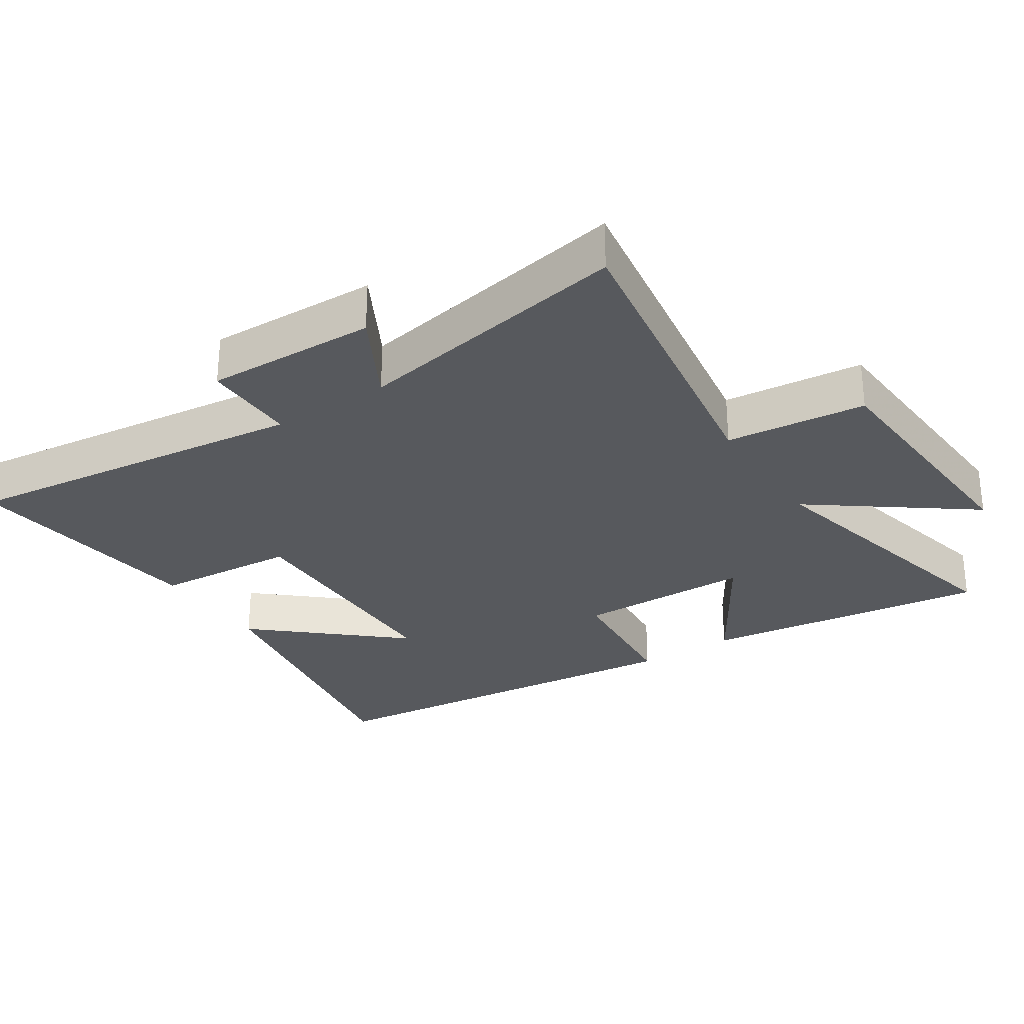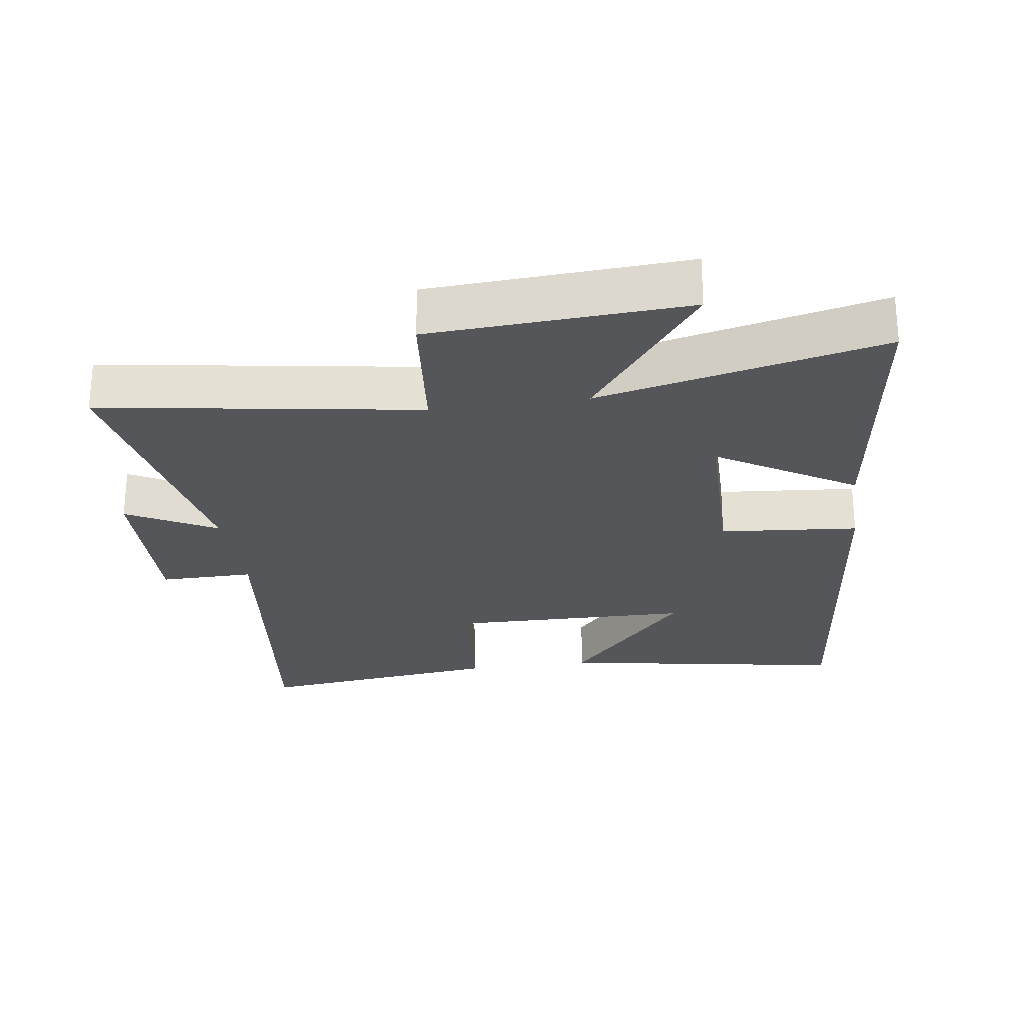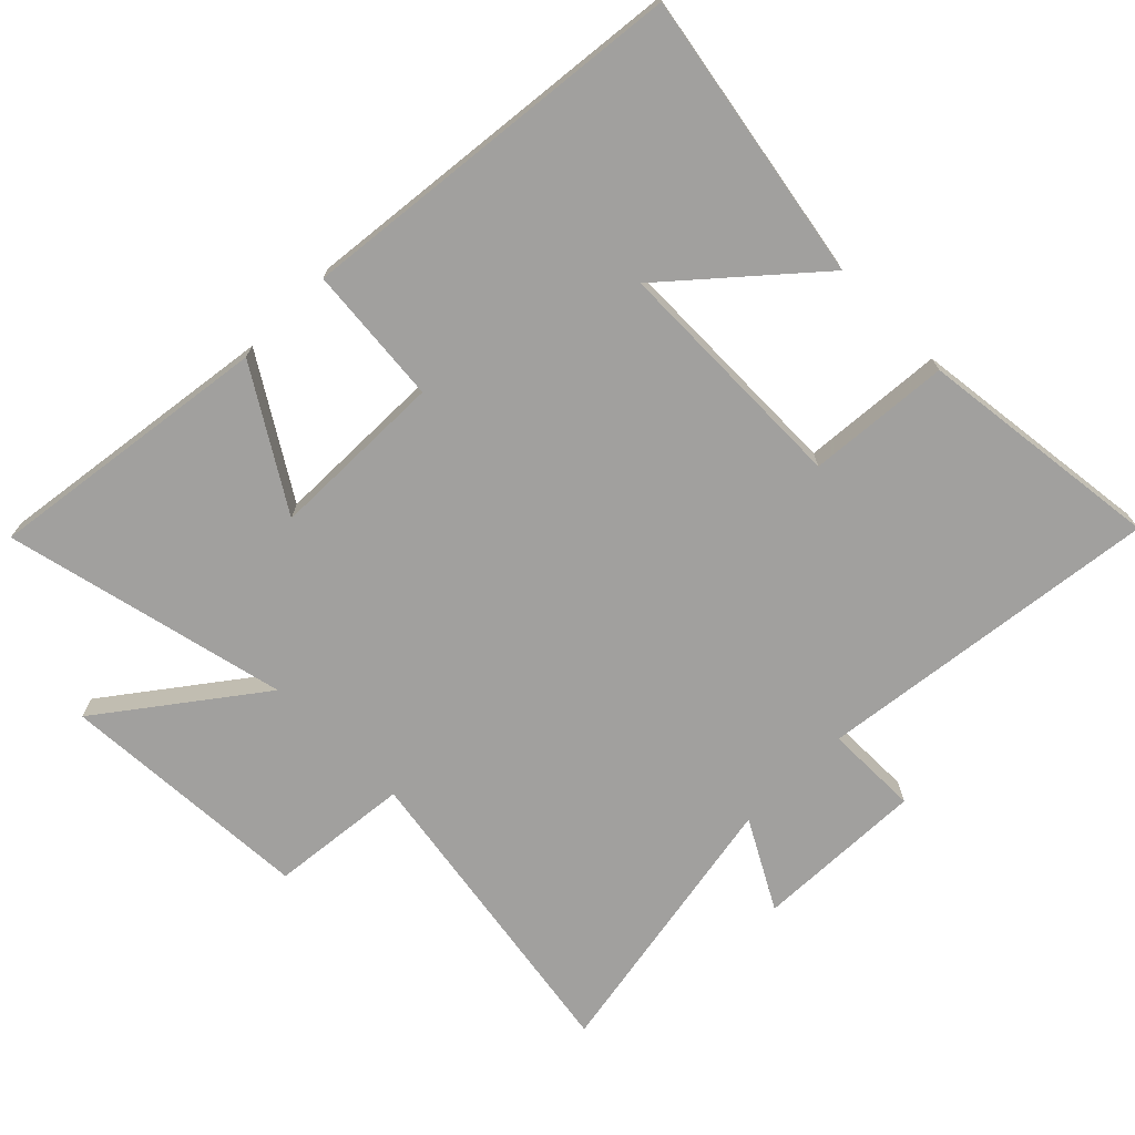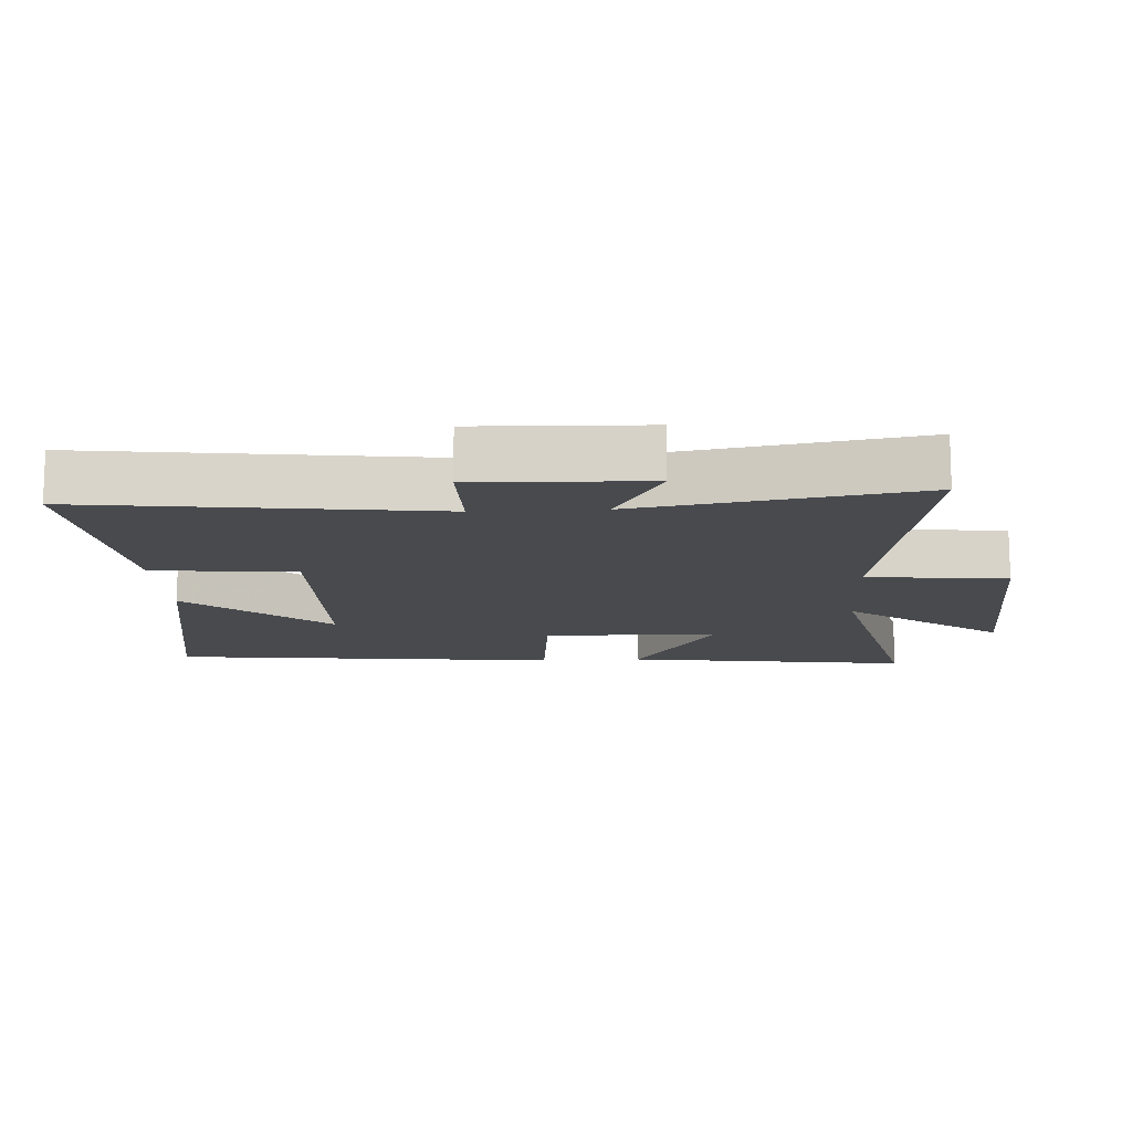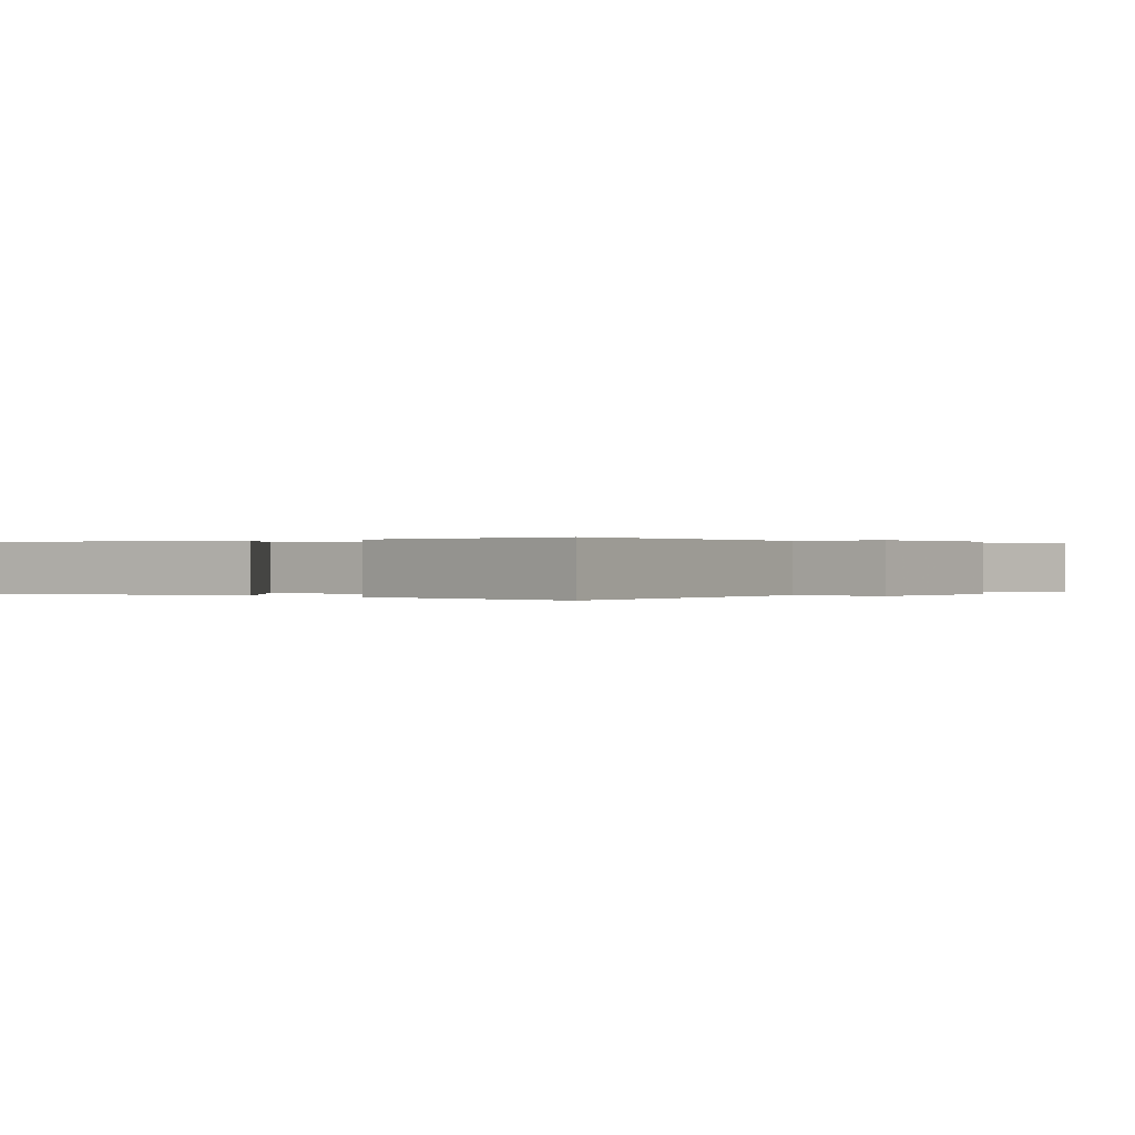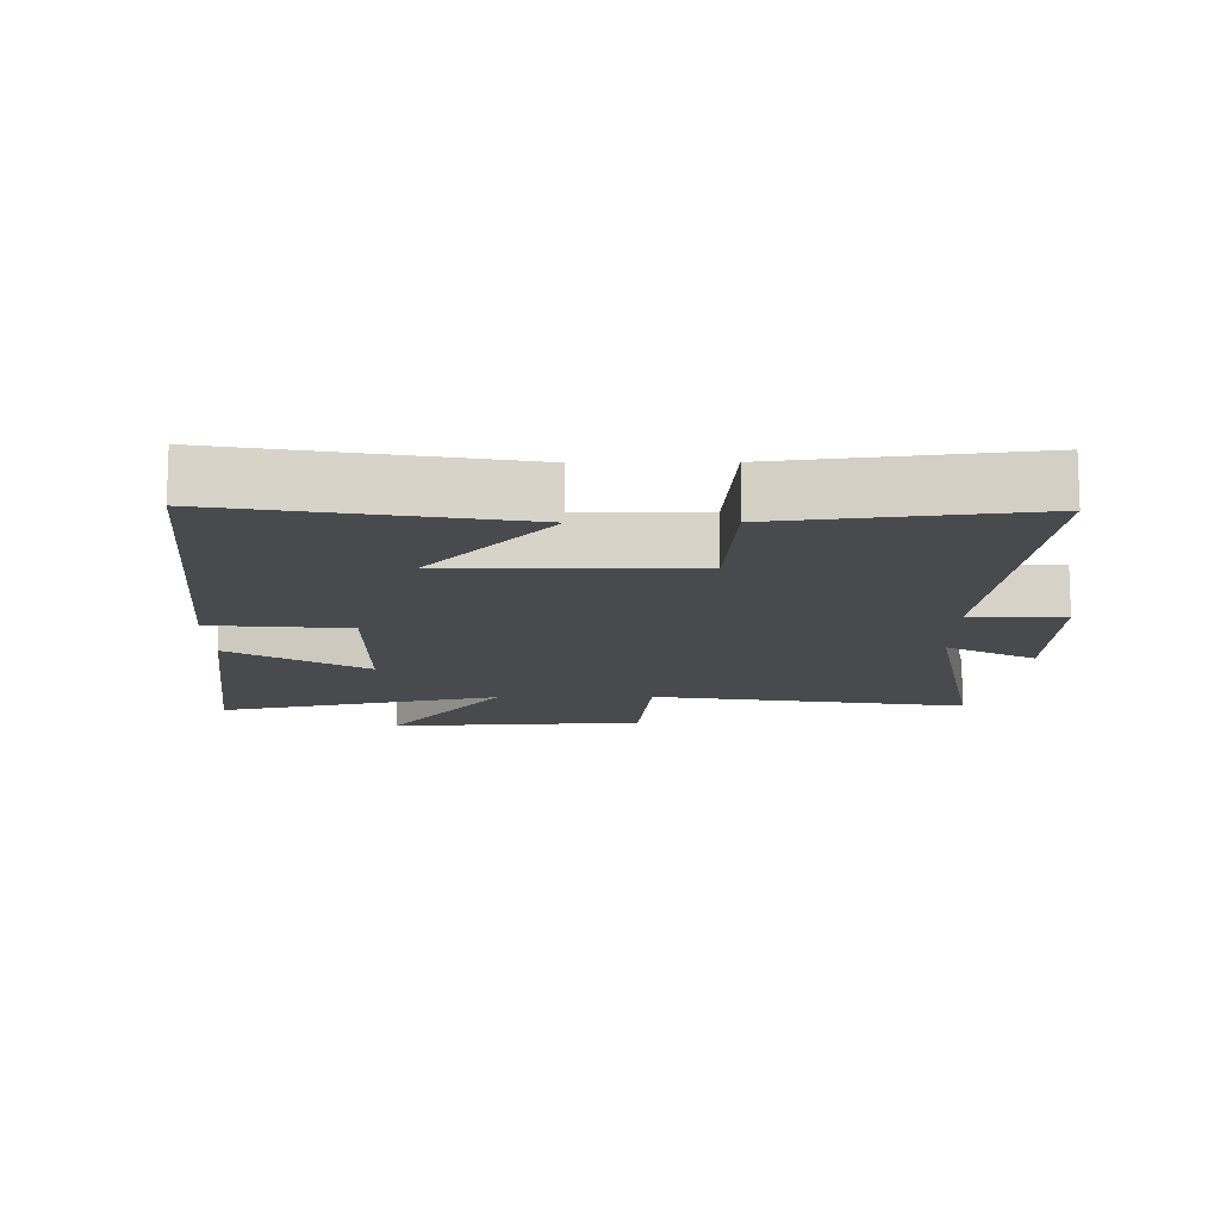
<metadata>
{"format":"obj","ext":"obj","renderer":"f3d","projection":"perspective","resolution":1024,"background":"white","views":[{"elev":-29.0,"azim":-56.6,"up":"+Y"},{"elev":-25.6,"azim":8.3,"up":"+Y"},{"elev":-71.8,"azim":135.0,"up":"+Y"},{"elev":-13.1,"azim":-86.9,"up":"+Y"},{"elev":0.1,"azim":-140.6,"up":"+Y"},{"elev":-13.2,"azim":-179.4,"up":"+Y"}]}
</metadata>
<code>
v 0.559 0.07 0.598
v 0.5 0.07 0.168
v 0.296 0.07 0.295
v 0.292 0.07 0.031
v 0.5 0.07 0.012
v 0.437 0.07 -0.576
v 0.004 0.07 -0.5
v 0.187 0.07 -0.292
v -0.177 0.07 -0.286
v -0.194 0.07 -0.5
v -0.565 0.07 -0.545
v -0.5 0.07 -0.024
v -0.641 0.07 -0.025
v -0.633 0.07 0.231
v -0.5 0.07 0.158
v -0.575 0.07 0.576
v -0.1 0.07 0.5
v -0.078 0.07 0.71
v 0.306 0.07 0.732
v 0.132 0.07 0.5
v 0.559 0 0.598
v 0.5 0 0.168
v 0.296 0 0.295
v 0.292 0 0.031
v 0.5 0 0.012
v 0.437 0 -0.576
v 0.004 0 -0.5
v 0.187 0 -0.292
v -0.177 0 -0.286
v -0.194 0 -0.5
v -0.565 0 -0.545
v -0.5 0 -0.024
v -0.641 0 -0.025
v -0.633 0 0.231
v -0.5 0 0.158
v -0.575 0 0.576
v -0.1 0 0.5
v -0.078 0 0.71
v 0.306 0 0.732
v 0.132 0 0.5
f 17 18 19 20
f 15 16 17
f 15 17 20
f 12 13 14 15
f 12 15 20 1
f 9 10 11 12
f 8 9 12
f 5 6 7 8
f 4 5 8 12
f 3 4 12
f 1 2 3
f 1 3 12
f 40 39 38 37
f 37 36 35
f 40 37 35
f 35 34 33 32
f 21 40 35 32
f 32 31 30 29
f 32 29 28
f 28 27 26 25
f 32 28 25 24
f 32 24 23
f 23 22 21
f 32 23 21
f 1 21 22 2
f 2 22 23 3
f 3 23 24 4
f 4 24 25 5
f 5 25 26 6
f 6 26 27 7
f 7 27 28 8
f 8 28 29 9
f 9 29 30 10
f 10 30 31 11
f 11 31 32 12
f 12 32 33 13
f 13 33 34 14
f 14 34 35 15
f 15 35 36 16
f 16 36 37 17
f 17 37 38 18
f 18 38 39 19
f 19 39 40 20
f 20 40 21 1

</code>
